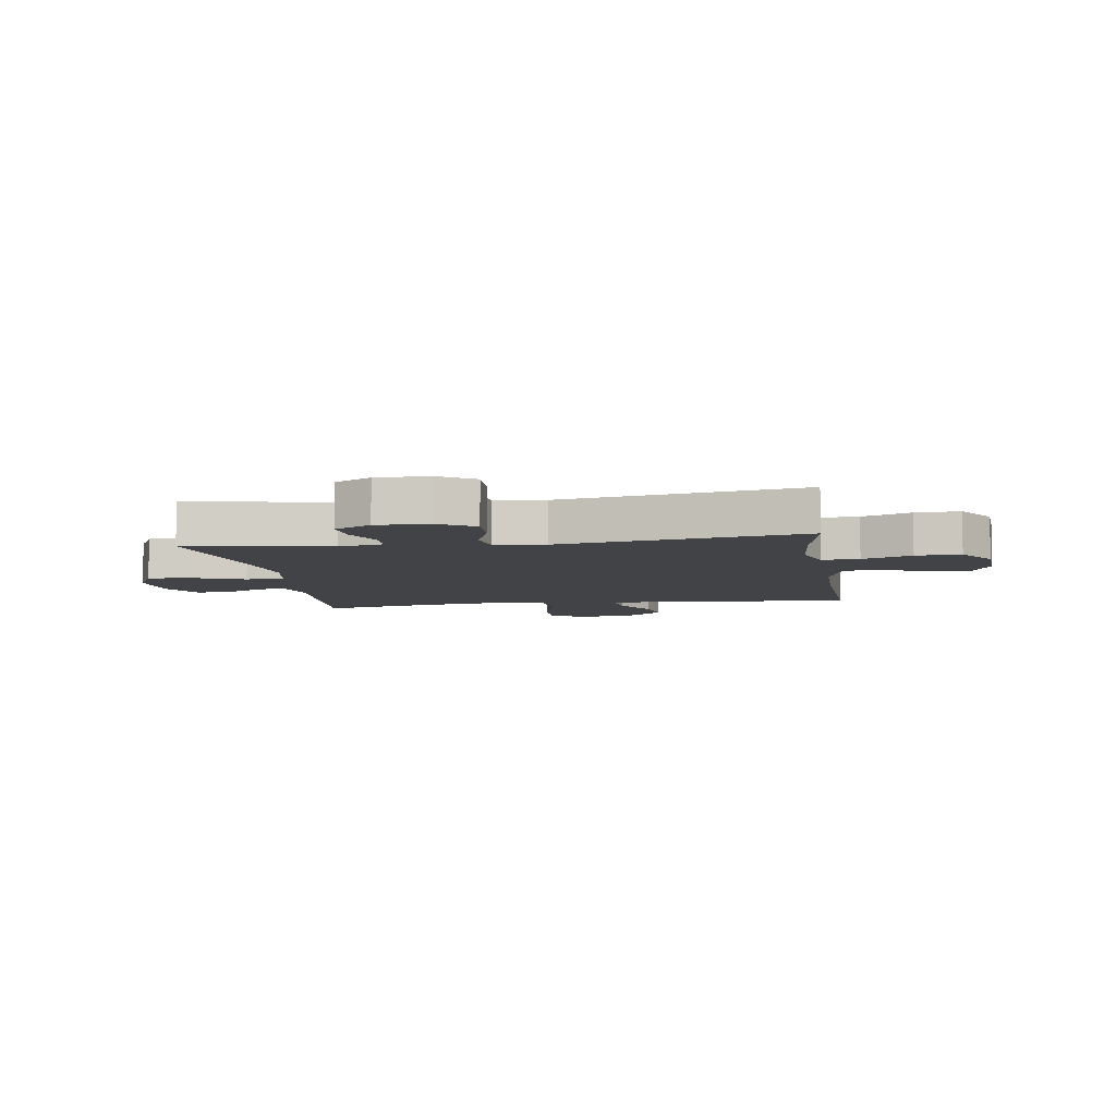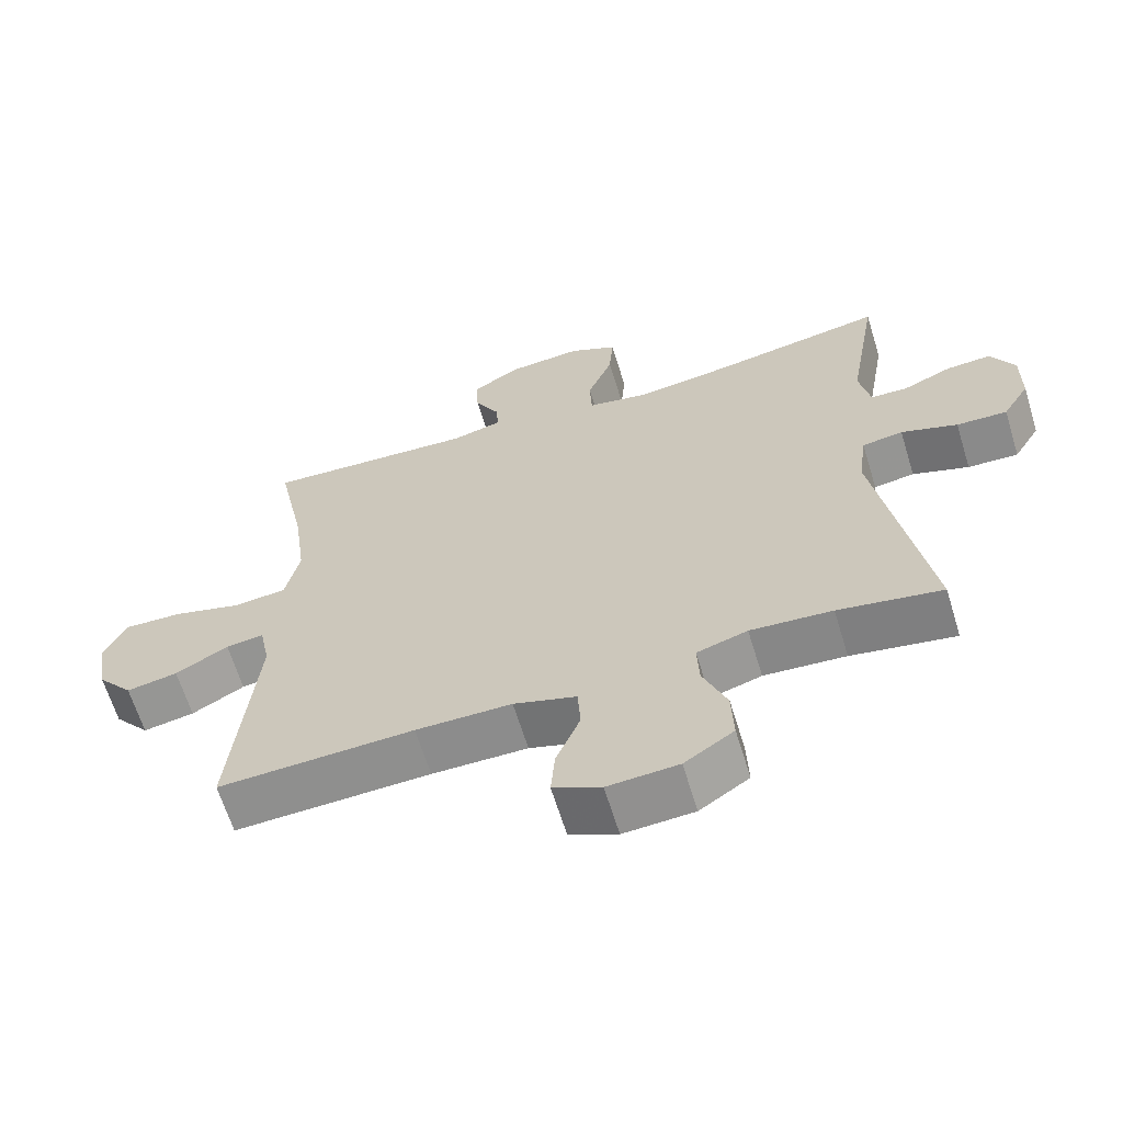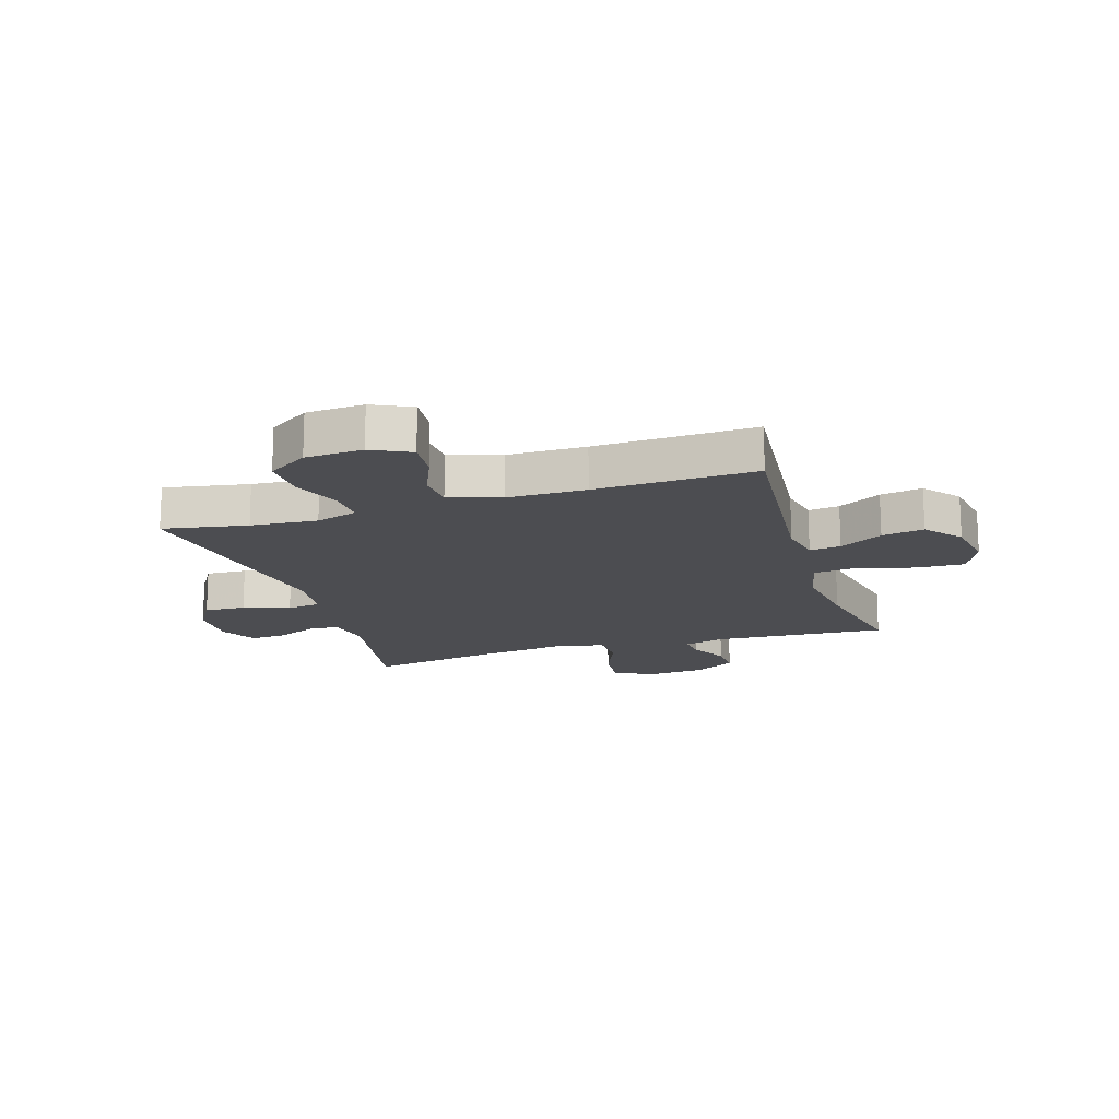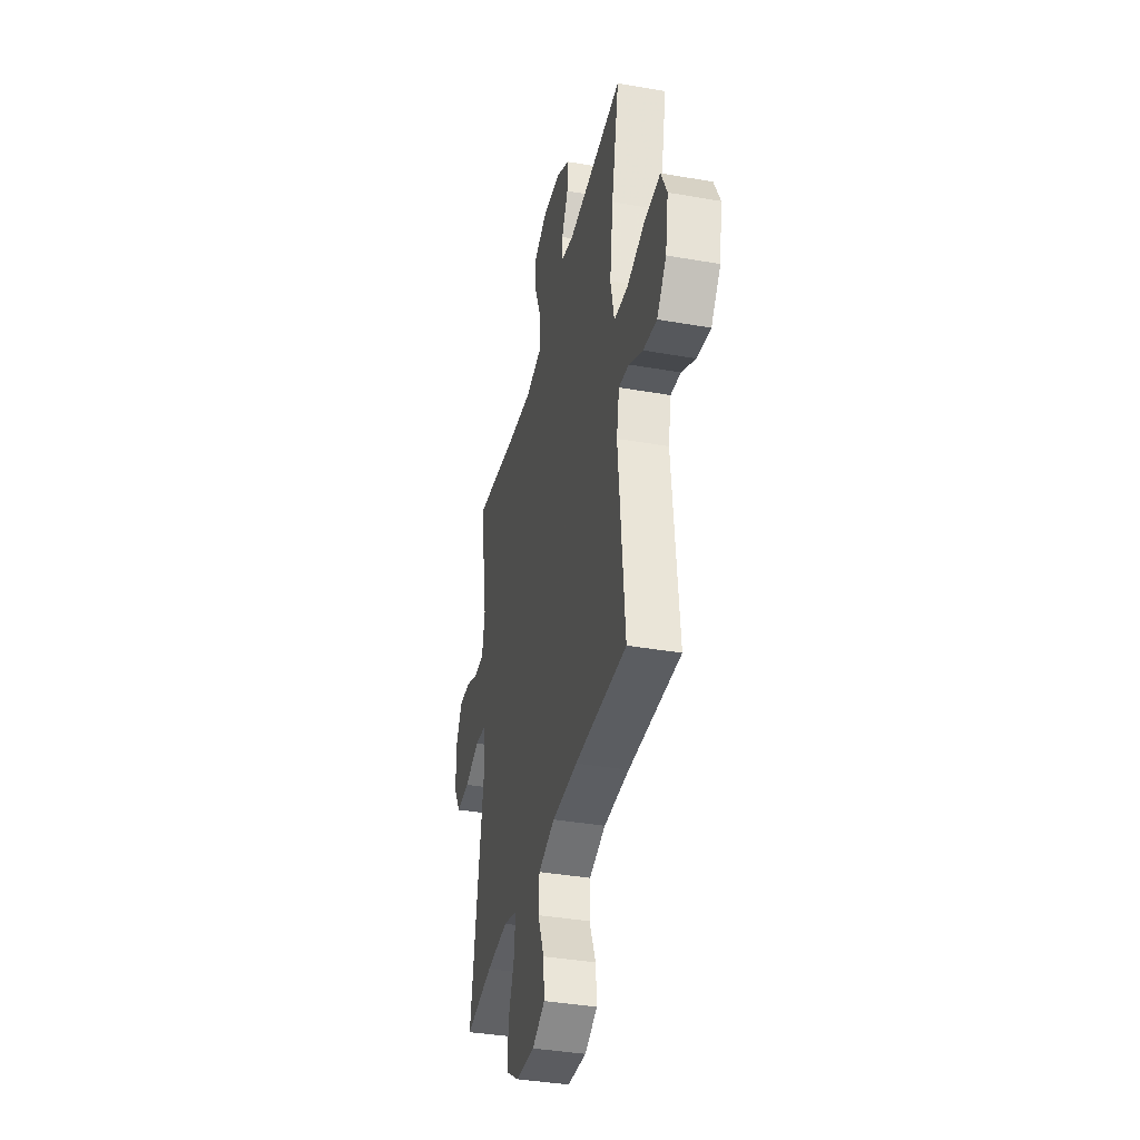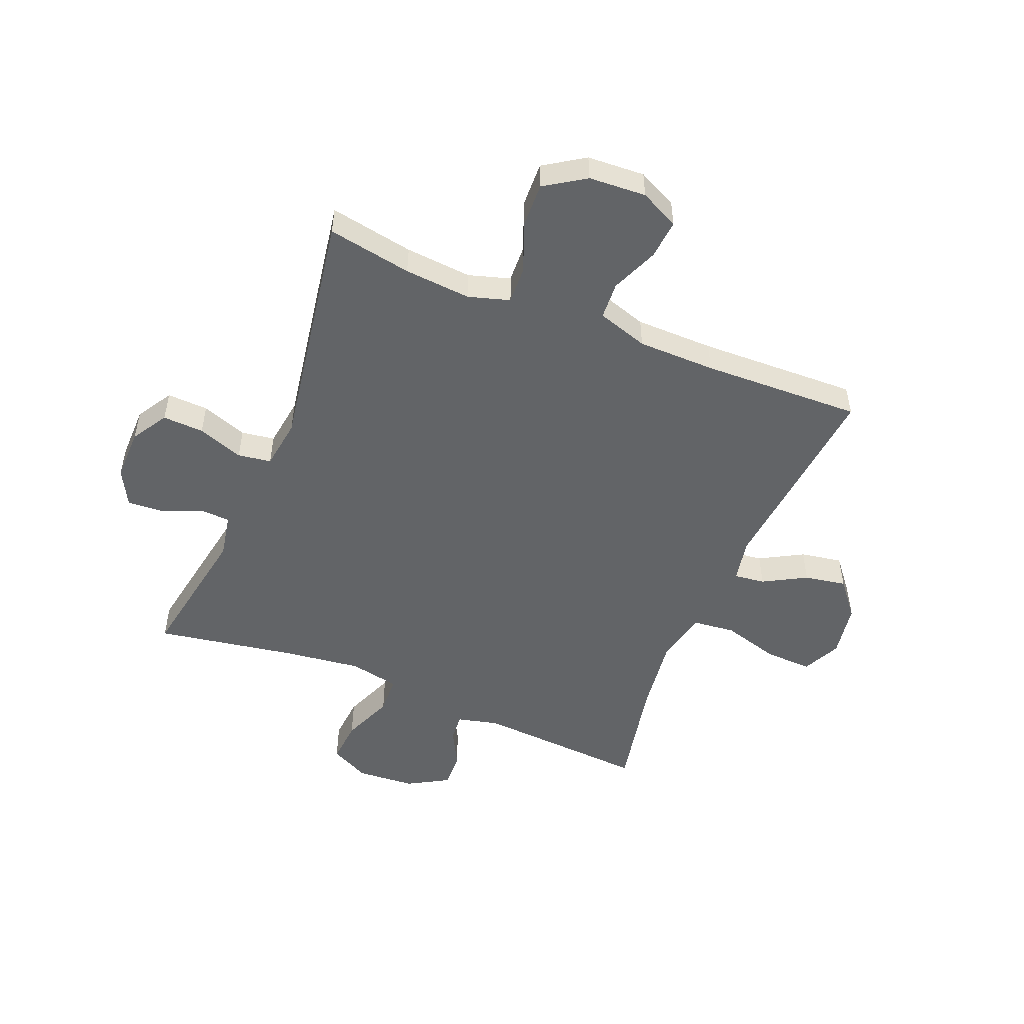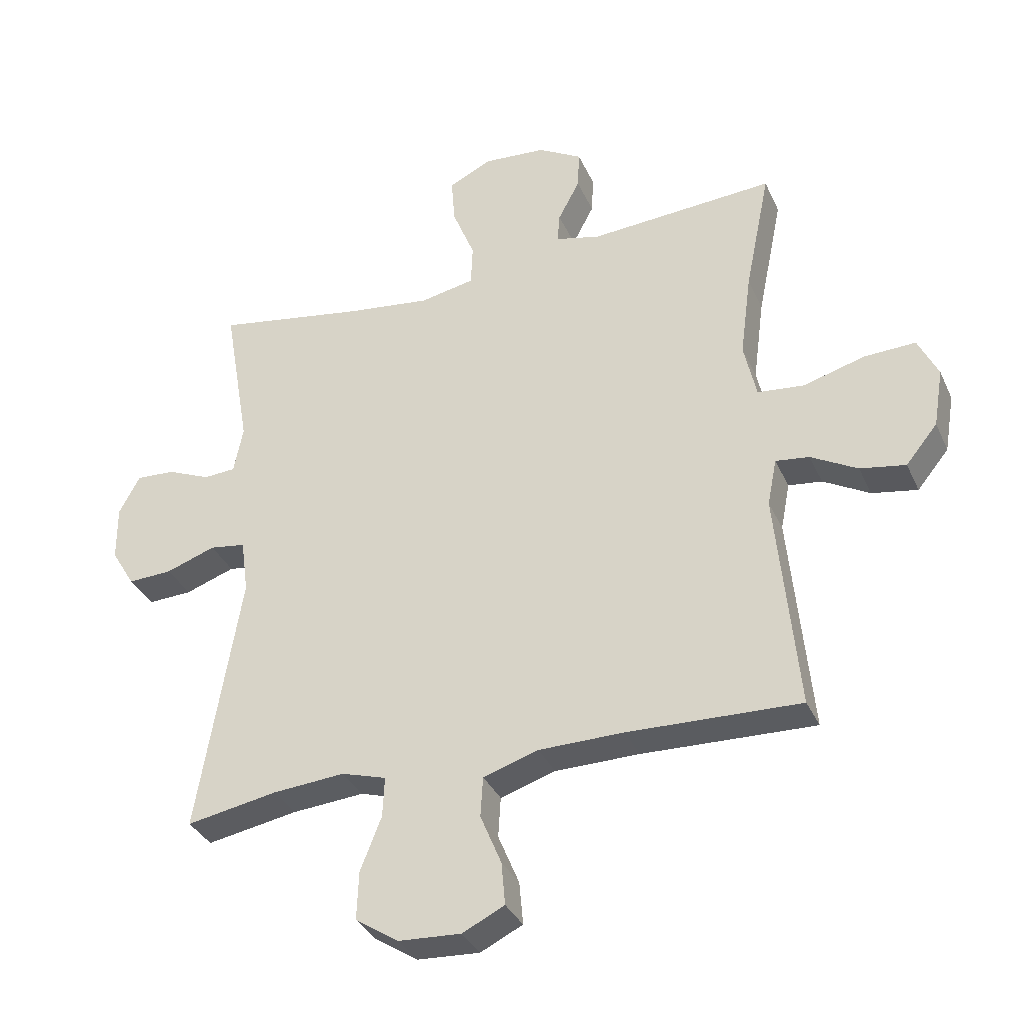
<metadata>
{"format":"obj","ext":"obj","renderer":"f3d","projection":"perspective","resolution":1024,"background":"white","views":[{"elev":-6.9,"azim":98.7,"up":"+Y"},{"elev":-64.4,"azim":17.1,"up":"+Z"},{"elev":-16.2,"azim":-162.7,"up":"+Y"},{"elev":-37.8,"azim":-102.6,"up":"+Z"},{"elev":-51.1,"azim":157.6,"up":"+Y"},{"elev":-34.7,"azim":-158.0,"up":"+Z"}]}
</metadata>
<code>
v 0.5 0.07 -0.5
v 0.353 0.07 -0.474
v 0.237 0.07 -0.465
v 0.165 0.07 -0.487
v 0.168 0.07 -0.552
v 0.202 0.07 -0.638
v 0.205 0.07 -0.716
v 0.135 0.07 -0.762
v 0.035 0.07 -0.768
v -0.033 0.07 -0.735
v -0.027 0.07 -0.666
v 0.007 0.07 -0.584
v 0.003 0.07 -0.519
v -0.086 0.07 -0.491
v -0.222 0.07 -0.49
v -0.5 0.07 -0.5
v -0.466 0.07 -0.142
v -0.481 0.07 -0.066
v -0.535 0.07 -0.073
v -0.61 0.07 -0.115
v -0.683 0.07 -0.128
v -0.734 0.07 -0.066
v -0.75 0.07 0.029
v -0.718 0.07 0.096
v -0.635 0.07 0.093
v -0.536 0.07 0.065
v -0.461 0.07 0.073
v -0.441 0.07 0.164
v -0.459 0.07 0.3
v -0.5 0.07 0.5
v -0.2 0.07 0.481
v -0.128 0.07 0.499
v -0.132 0.07 0.547
v -0.167 0.07 0.613
v -0.17 0.07 0.675
v -0.099 0.07 0.716
v 0.003 0.07 0.724
v 0.072 0.07 0.69
v 0.066 0.07 0.614
v 0.03 0.07 0.524
v 0.033 0.07 0.457
v 0.121 0.07 0.44
v 0.258 0.07 0.458
v 0.5 0.07 0.5
v 0.457 0.07 0.252
v 0.472 0.07 0.175
v 0.524 0.07 0.172
v 0.594 0.07 0.202
v 0.657 0.07 0.206
v 0.691 0.07 0.143
v 0.69 0.07 0.052
v 0.652 0.07 -0.011
v 0.58 0.07 -0.008
v 0.5 0.07 0.02
v 0.442 0.07 0.011
v 0.43 0.07 -0.077
v 0.5 0 -0.5
v 0.353 0 -0.474
v 0.237 0 -0.465
v 0.165 0 -0.487
v 0.168 0 -0.552
v 0.202 0 -0.638
v 0.205 0 -0.716
v 0.135 0 -0.762
v 0.035 0 -0.768
v -0.033 0 -0.735
v -0.027 0 -0.666
v 0.007 0 -0.584
v 0.003 0 -0.519
v -0.086 0 -0.491
v -0.222 0 -0.49
v -0.5 0 -0.5
v -0.466 0 -0.142
v -0.481 0 -0.066
v -0.535 0 -0.073
v -0.61 0 -0.115
v -0.683 0 -0.128
v -0.734 0 -0.066
v -0.75 0 0.029
v -0.718 0 0.096
v -0.635 0 0.093
v -0.536 0 0.065
v -0.461 0 0.073
v -0.441 0 0.164
v -0.459 0 0.3
v -0.5 0 0.5
v -0.2 0 0.481
v -0.128 0 0.499
v -0.132 0 0.547
v -0.167 0 0.613
v -0.17 0 0.675
v -0.099 0 0.716
v 0.003 0 0.724
v 0.072 0 0.69
v 0.066 0 0.614
v 0.03 0 0.524
v 0.033 0 0.457
v 0.121 0 0.44
v 0.258 0 0.458
v 0.5 0 0.5
v 0.457 0 0.252
v 0.472 0 0.175
v 0.524 0 0.172
v 0.594 0 0.202
v 0.657 0 0.206
v 0.691 0 0.143
v 0.69 0 0.052
v 0.652 0 -0.011
v 0.58 0 -0.008
v 0.5 0 0.02
v 0.442 0 0.011
v 0.43 0 -0.077
f 52 53 54
f 51 52 54
f 50 51 54
f 49 50 54
f 48 49 54
f 47 48 54
f 46 47 54 55
f 45 46 55
f 43 44 45
f 45 55 56
f 43 45 56
f 42 43 56
f 38 39 40
f 37 38 40
f 36 37 40
f 35 36 40
f 34 35 40
f 33 34 40
f 32 33 40 41
f 31 32 41
f 56 1 2
f 42 56 2
f 41 42 2
f 31 41 2
f 30 31 2
f 29 30 2
f 24 25 26
f 23 24 26
f 22 23 26
f 21 22 26
f 20 21 26
f 19 20 26
f 18 19 26 27
f 17 18 27 28
f 15 16 17
f 14 15 17 28
f 10 11 12
f 9 10 12
f 8 9 12
f 7 8 12
f 6 7 12
f 5 6 12
f 4 5 12 13
f 14 28 29
f 13 14 29
f 4 13 29
f 3 4 29
f 2 3 29
f 110 109 108
f 110 108 107
f 110 107 106
f 110 106 105
f 110 105 104
f 110 104 103
f 111 110 103 102
f 111 102 101
f 101 100 99
f 112 111 101
f 112 101 99
f 112 99 98
f 96 95 94
f 96 94 93
f 96 93 92
f 96 92 91
f 96 91 90
f 96 90 89
f 97 96 89 88
f 97 88 87
f 58 57 112
f 58 112 98
f 58 98 97
f 58 97 87
f 58 87 86
f 58 86 85
f 82 81 80
f 82 80 79
f 82 79 78
f 82 78 77
f 82 77 76
f 82 76 75
f 83 82 75 74
f 84 83 74 73
f 73 72 71
f 84 73 71 70
f 68 67 66
f 68 66 65
f 68 65 64
f 68 64 63
f 68 63 62
f 68 62 61
f 69 68 61 60
f 85 84 70
f 85 70 69
f 85 69 60
f 85 60 59
f 85 59 58
f 1 57 58 2
f 2 58 59 3
f 3 59 60 4
f 4 60 61 5
f 5 61 62 6
f 6 62 63 7
f 7 63 64 8
f 8 64 65 9
f 9 65 66 10
f 10 66 67 11
f 11 67 68 12
f 12 68 69 13
f 13 69 70 14
f 14 70 71 15
f 15 71 72 16
f 16 72 73 17
f 17 73 74 18
f 18 74 75 19
f 19 75 76 20
f 20 76 77 21
f 21 77 78 22
f 22 78 79 23
f 23 79 80 24
f 24 80 81 25
f 25 81 82 26
f 26 82 83 27
f 27 83 84 28
f 28 84 85 29
f 29 85 86 30
f 30 86 87 31
f 31 87 88 32
f 32 88 89 33
f 33 89 90 34
f 34 90 91 35
f 35 91 92 36
f 36 92 93 37
f 37 93 94 38
f 38 94 95 39
f 39 95 96 40
f 40 96 97 41
f 41 97 98 42
f 42 98 99 43
f 43 99 100 44
f 44 100 101 45
f 45 101 102 46
f 46 102 103 47
f 47 103 104 48
f 48 104 105 49
f 49 105 106 50
f 50 106 107 51
f 51 107 108 52
f 52 108 109 53
f 53 109 110 54
f 54 110 111 55
f 55 111 112 56
f 56 112 57 1

</code>
